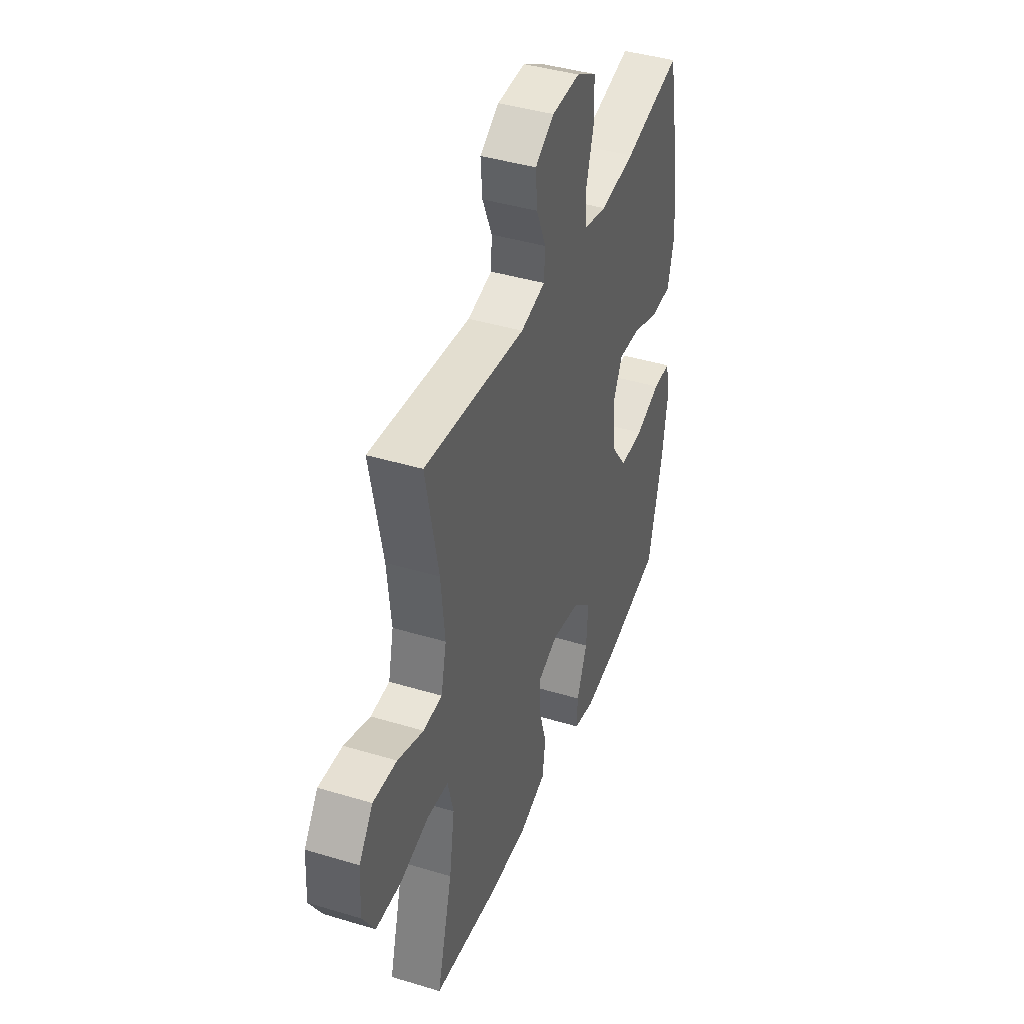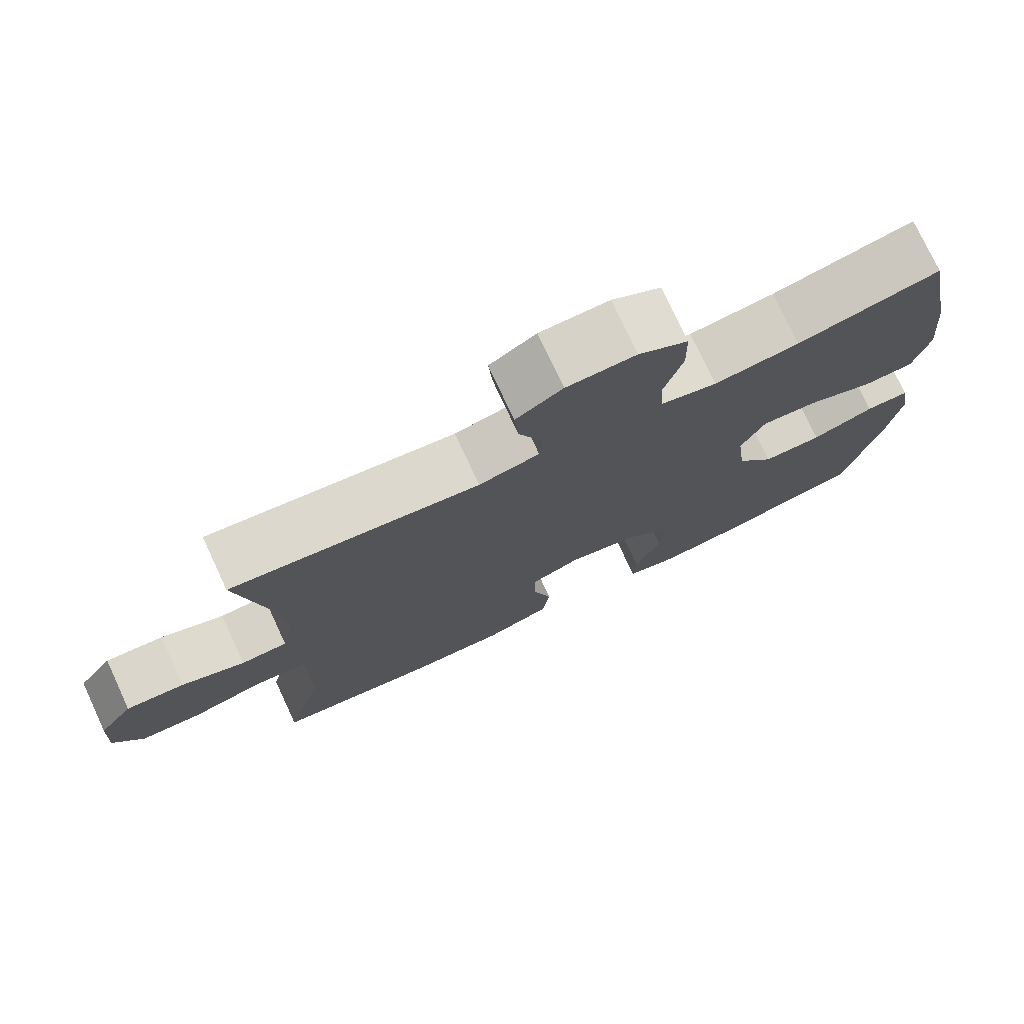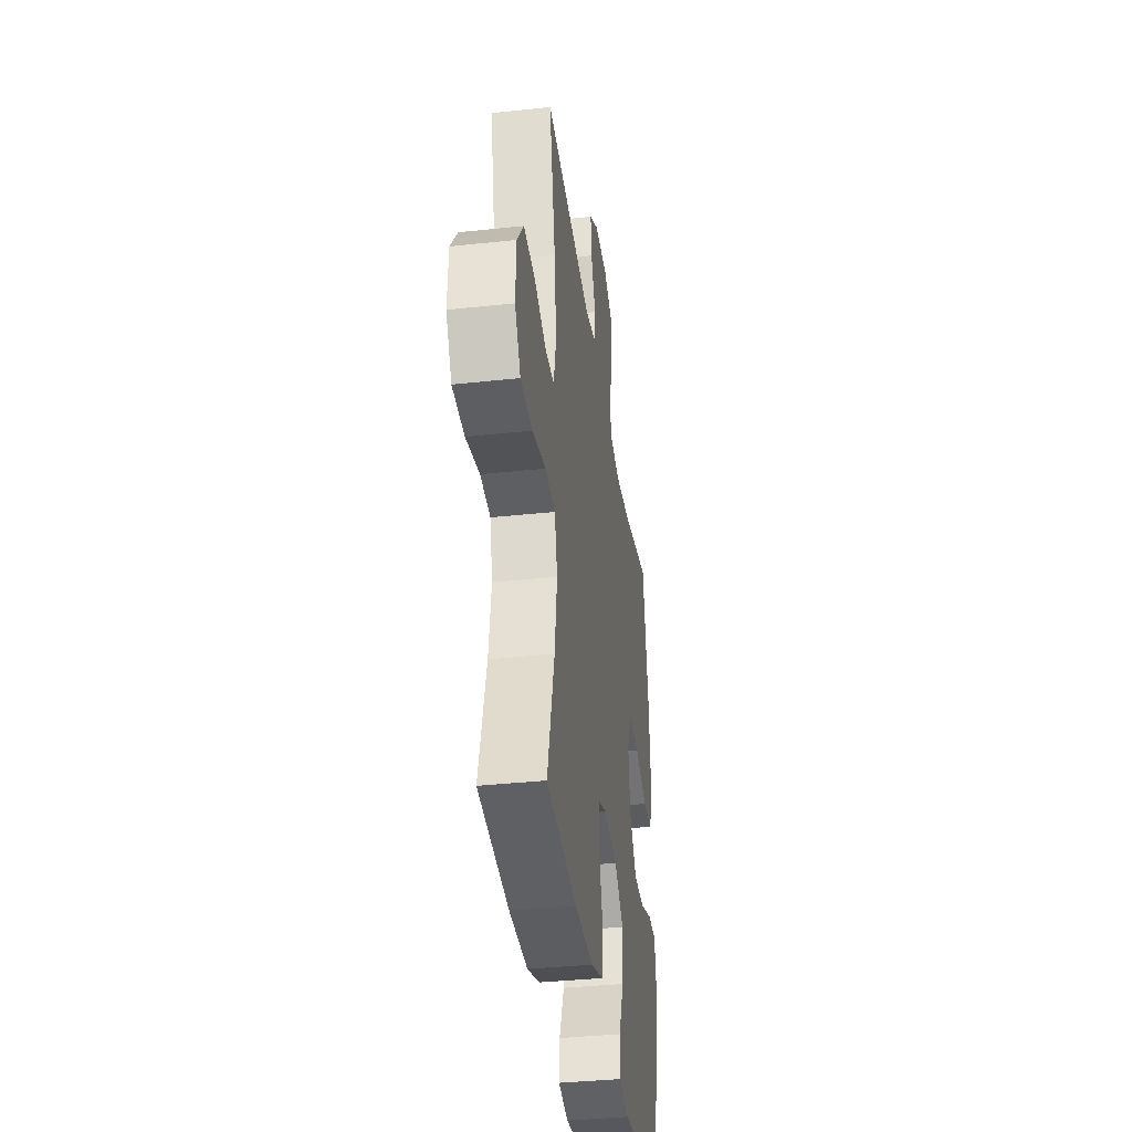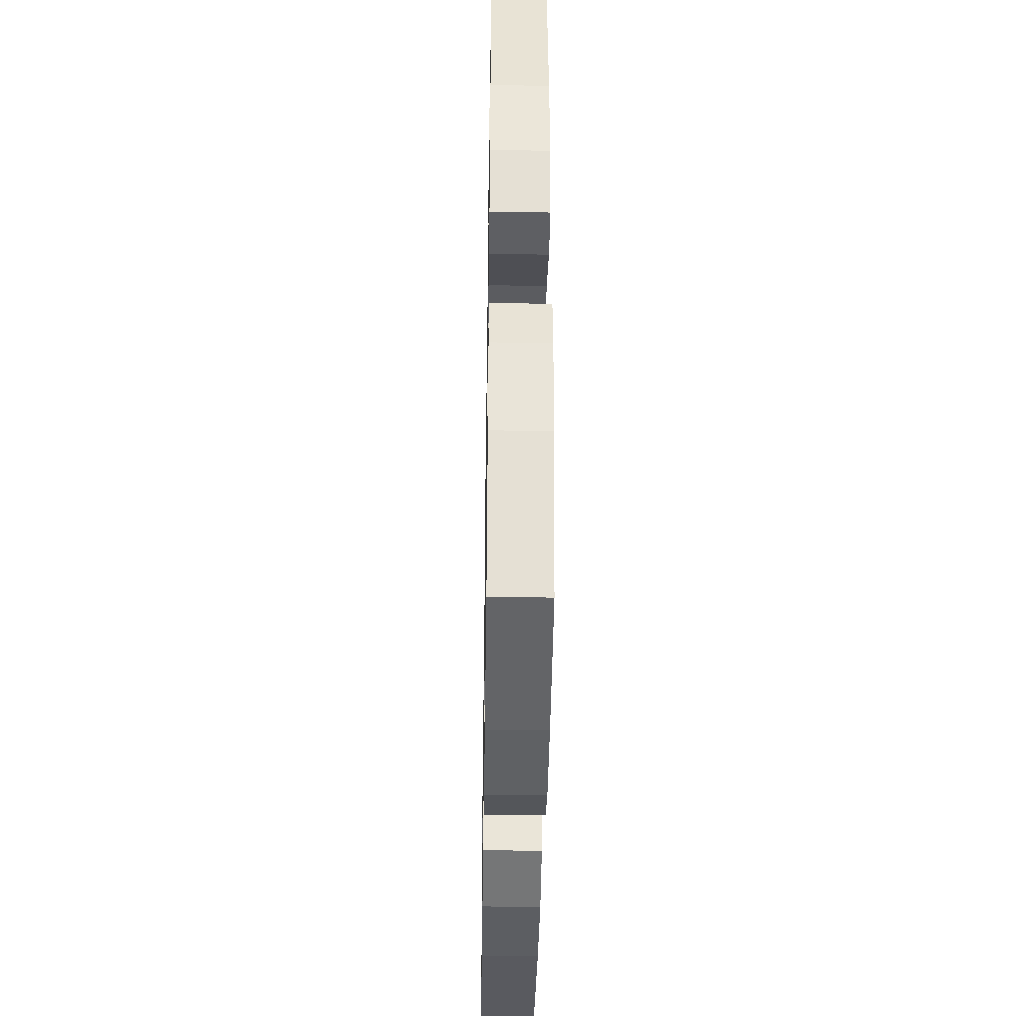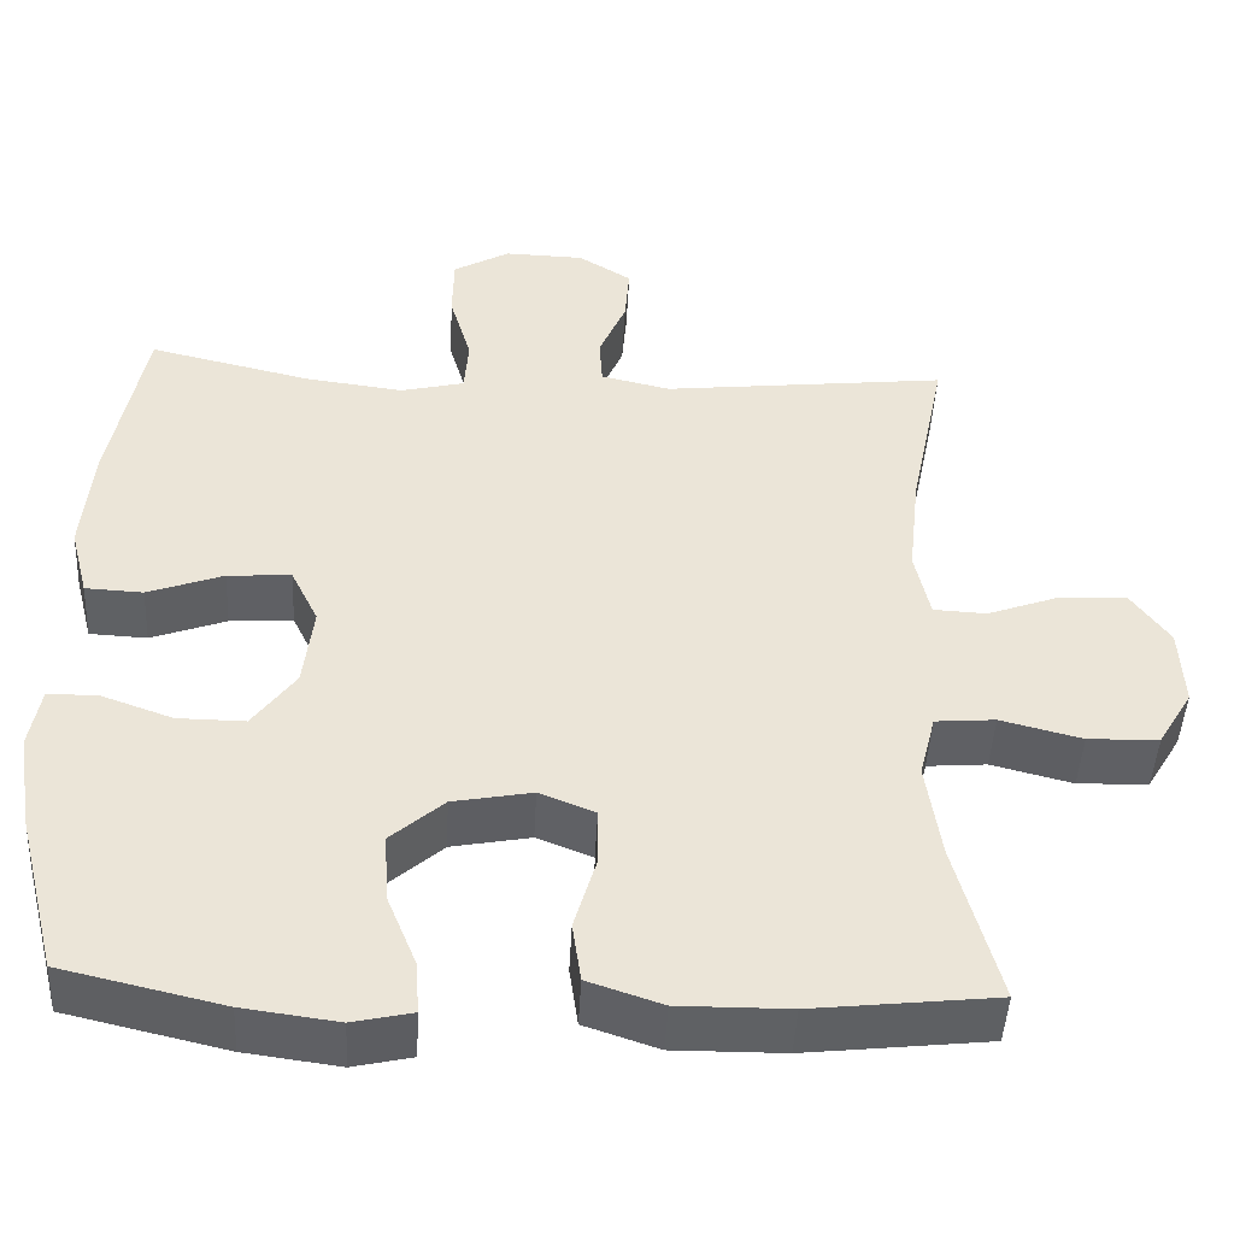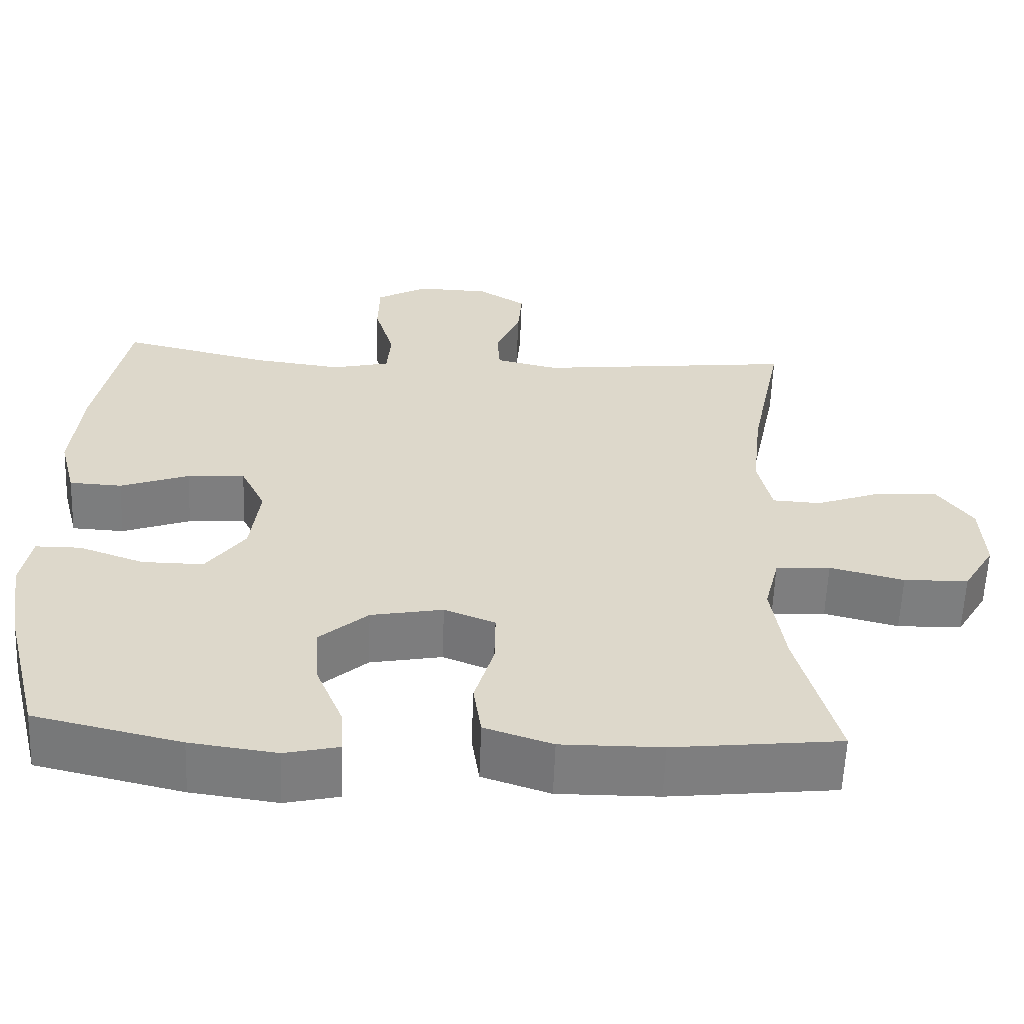
<metadata>
{"format":"obj","ext":"obj","renderer":"f3d","projection":"perspective","resolution":1024,"background":"white","views":[{"elev":41.2,"azim":-69.8,"up":"+Z"},{"elev":75.7,"azim":-24.9,"up":"+Z"},{"elev":-36.5,"azim":-82.0,"up":"+Z"},{"elev":-38.2,"azim":89.1,"up":"+Z"},{"elev":-45.6,"azim":177.1,"up":"+Z"},{"elev":-59.2,"azim":177.8,"up":"+Z"}]}
</metadata>
<code>
o path1078
v 0.5688 0.0375 -0.3263
v 0.5872 0.0375 -0.209
v 0.5735 0.0375 -0.1342
v 0.5127 0.0375 -0.1339
v 0.426 0.0375 -0.165
v 0.3435 0.0375 -0.1658
v 0.2913 0.0375 -0.0953
v 0.279 0.0375 0.005047
v 0.3122 0.0375 0.07319
v 0.3897 0.0375 0.06832
v 0.4818 0.0375 0.03483
v 0.5521 0.0375 0.03837
v 0.5742 0.0375 0.1243
v 0.5618 0.0375 0.2567
v 0.5188 0.0375 0.4783
v 0.3207 0.0375 0.432
v 0.2019 0.0375 0.4168
v 0.1241 0.0375 0.4351
v 0.119 0.0375 0.5011
v 0.1453 0.0375 0.5901
v 0.1438 0.0375 0.6678
v 0.07484 0.0375 0.7063
v -0.02182 0.0375 0.7034
v -0.08674 0.0375 0.6632
v -0.08103 0.0375 0.5935
v -0.04802 0.0375 0.5168
v -0.05163 0.0375 0.4594
v -0.1359 0.0375 0.4399
v -0.4829 0.0375 0.4783
v -0.4393 0.0375 0.2647
v -0.4254 0.0375 0.1371
v -0.4439 0.0375 0.05432
v -0.5087 0.0375 0.05091
v -0.5975 0.0375 0.08318
v -0.6792 0.0375 0.08782
v -0.727 0.0375 0.02195
v -0.732 0.0375 -0.07554
v -0.6899 0.0375 -0.1453
v -0.6035 0.0375 -0.1479
v -0.5044 0.0375 -0.1226
v -0.4312 0.0375 -0.1286
v -0.4116 0.0375 -0.2068
v -0.4296 0.0375 -0.3256
v -0.4829 0.0375 -0.5236
v -0.2591 0.0375 -0.5484
v -0.124 0.0375 -0.5494
v -0.03331 0.0375 -0.5191
v -0.02275 0.0375 -0.4466
v -0.04913 0.0375 -0.3573
v -0.04951 0.0375 -0.2854
v 0.01849 0.0375 -0.2584
v 0.1152 0.0375 -0.2766
v 0.1803 0.0375 -0.3332
v 0.1739 0.0375 -0.4181
v 0.1379 0.0375 -0.5061
v 0.1344 0.0375 -0.5683
v 0.2067 0.0375 -0.5845
v 0.3226 0.0375 -0.569
v 0.5188 0.0375 -0.5236
v 0.5688 -0.0375 -0.3263
v 0.5872 -0.0375 -0.209
v 0.5735 -0.0375 -0.1342
v 0.5127 -0.0375 -0.1339
v 0.426 -0.0375 -0.165
v 0.3435 -0.0375 -0.1658
v 0.2913 -0.0375 -0.0953
v 0.279 -0.0375 0.005047
v 0.3122 -0.0375 0.07319
v 0.3897 -0.0375 0.06832
v 0.4818 -0.0375 0.03483
v 0.5521 -0.0375 0.03837
v 0.5742 -0.0375 0.1243
v 0.5618 -0.0375 0.2567
v 0.5188 -0.0375 0.4783
v 0.3207 -0.0375 0.432
v 0.2019 -0.0375 0.4168
v 0.1241 -0.0375 0.4351
v 0.119 -0.0375 0.5011
v 0.1453 -0.0375 0.5901
v 0.1438 -0.0375 0.6678
v 0.07484 -0.0375 0.7063
v -0.02182 -0.0375 0.7034
v -0.08674 -0.0375 0.6632
v -0.08103 -0.0375 0.5935
v -0.04802 -0.0375 0.5168
v -0.05163 -0.0375 0.4594
v -0.1359 -0.0375 0.4399
v -0.4829 -0.0375 0.4783
v -0.4393 -0.0375 0.2647
v -0.4254 -0.0375 0.1371
v -0.4439 -0.0375 0.05432
v -0.5087 -0.0375 0.05091
v -0.5975 -0.0375 0.08318
v -0.6792 -0.0375 0.08782
v -0.727 -0.0375 0.02195
v -0.732 -0.0375 -0.07554
v -0.6899 -0.0375 -0.1453
v -0.6035 -0.0375 -0.1479
v -0.5044 -0.0375 -0.1226
v -0.4312 -0.0375 -0.1286
v -0.4116 -0.0375 -0.2068
v -0.4296 -0.0375 -0.3256
v -0.4829 -0.0375 -0.5236
v -0.2591 -0.0375 -0.5484
v -0.124 -0.0375 -0.5494
v -0.03331 -0.0375 -0.5191
v -0.02275 -0.0375 -0.4466
v -0.04913 -0.0375 -0.3573
v -0.04951 -0.0375 -0.2854
v 0.01849 -0.0375 -0.2584
v 0.1152 -0.0375 -0.2766
v 0.1803 -0.0375 -0.3332
v 0.1739 -0.0375 -0.4181
v 0.1379 -0.0375 -0.5061
v 0.1344 -0.0375 -0.5683
v 0.2067 -0.0375 -0.5845
v 0.3226 -0.0375 -0.569
v 0.5188 -0.0375 -0.5236
v 0.5688 0.0375 -0.3263
v 0.5872 0.0375 -0.209
v 0.5735 0.0375 -0.1342
v 0.5735 0.0375 -0.1342
v 0.5521 0.0375 0.03837
v 0.5521 0.0375 0.03837
v 0.5742 0.0375 0.1243
v 0.5618 0.0375 0.2567
v 0.5127 0.0375 -0.1339
v 0.4818 0.0375 0.03483
v 0.5188 0.0375 -0.5236
v 0.5188 0.0375 -0.5236
v 0.5188 0.0375 0.4783
v 0.5188 0.0375 0.4783
v 0.426 0.0375 -0.165
v 0.3897 0.0375 0.06832
v 0.3226 0.0375 -0.569
v 0.3207 0.0375 0.432
v 0.3435 0.0375 -0.1658
v 0.3122 0.0375 0.07319
v 0.3122 0.0375 0.07319
v 0.2913 0.0375 -0.0953
v 0.2067 0.0375 -0.5845
v 0.2019 0.0375 0.4168
v 0.279 0.0375 0.005047
v 0.1344 0.0375 -0.5683
v 0.1344 0.0375 -0.5683
v 0.1803 0.0375 -0.3332
v 0.1739 0.0375 -0.4181
v 0.1241 0.0375 0.4351
v 0.1241 0.0375 0.4351
v 0.1152 0.0375 -0.2766
v 0.1379 0.0375 -0.5061
v 0.119 0.0375 0.5011
v 0.1453 0.0375 0.5901
v 0.1438 0.0375 0.6678
v 0.07484 0.0375 0.7063
v 0.01849 0.0375 -0.2584
v -0.02182 0.0375 0.7034
v -0.04951 0.0375 -0.2854
v -0.04951 0.0375 -0.2854
v -0.08674 0.0375 0.6632
v -0.08674 0.0375 0.6632
v -0.03331 0.0375 -0.5191
v -0.03331 0.0375 -0.5191
v -0.02275 0.0375 -0.4466
v -0.04913 0.0375 -0.3573
v -0.124 0.0375 -0.5494
v -0.04802 0.0375 0.5168
v -0.05163 0.0375 0.4594
v -0.05163 0.0375 0.4594
v -0.08103 0.0375 0.5935
v -0.1359 0.0375 0.4399
v -0.2591 0.0375 -0.5484
v -0.4829 0.0375 -0.5236
v -0.4829 0.0375 -0.5236
v -0.4116 0.0375 -0.2068
v -0.4296 0.0375 -0.3256
v -0.4312 0.0375 -0.1286
v -0.4312 0.0375 -0.1286
v -0.4254 0.0375 0.1371
v -0.4439 0.0375 0.05432
v -0.4439 0.0375 0.05432
v -0.4393 0.0375 0.2647
v -0.5044 0.0375 -0.1226
v -0.5087 0.0375 0.05091
v -0.4829 0.0375 0.4783
v -0.4829 0.0375 0.4783
v -0.6035 0.0375 -0.1479
v -0.5975 0.0375 0.08318
v -0.6792 0.0375 0.08782
v -0.6899 0.0375 -0.1453
v -0.727 0.0375 0.02195
v -0.732 0.0375 -0.07554
v 0.5688 -0.0375 -0.3263
v 0.5872 -0.0375 -0.209
v 0.5735 -0.0375 -0.1342
v 0.5735 -0.0375 -0.1342
v 0.5521 -0.0375 0.03837
v 0.5521 -0.0375 0.03837
v 0.5742 -0.0375 0.1243
v 0.5618 -0.0375 0.2567
v 0.5127 -0.0375 -0.1339
v 0.4818 -0.0375 0.03483
v 0.5188 -0.0375 -0.5236
v 0.5188 -0.0375 -0.5236
v 0.5188 -0.0375 0.4783
v 0.5188 -0.0375 0.4783
v 0.426 -0.0375 -0.165
v 0.3897 -0.0375 0.06832
v 0.3226 -0.0375 -0.569
v 0.3207 -0.0375 0.432
v 0.3435 -0.0375 -0.1658
v 0.3122 -0.0375 0.07319
v 0.3122 -0.0375 0.07319
v 0.2913 -0.0375 -0.0953
v 0.2067 -0.0375 -0.5845
v 0.2019 -0.0375 0.4168
v 0.279 -0.0375 0.005047
v 0.1344 -0.0375 -0.5683
v 0.1344 -0.0375 -0.5683
v 0.1803 -0.0375 -0.3332
v 0.1739 -0.0375 -0.4181
v 0.1241 -0.0375 0.4351
v 0.1241 -0.0375 0.4351
v 0.1152 -0.0375 -0.2766
v 0.1379 -0.0375 -0.5061
v 0.119 -0.0375 0.5011
v 0.1453 -0.0375 0.5901
v 0.1438 -0.0375 0.6678
v 0.07484 -0.0375 0.7063
v 0.01849 -0.0375 -0.2584
v -0.02182 -0.0375 0.7034
v -0.04951 -0.0375 -0.2854
v -0.04951 -0.0375 -0.2854
v -0.08674 -0.0375 0.6632
v -0.08674 -0.0375 0.6632
v -0.03331 -0.0375 -0.5191
v -0.03331 -0.0375 -0.5191
v -0.02275 -0.0375 -0.4466
v -0.04913 -0.0375 -0.3573
v -0.124 -0.0375 -0.5494
v -0.04802 -0.0375 0.5168
v -0.05163 -0.0375 0.4594
v -0.05163 -0.0375 0.4594
v -0.08103 -0.0375 0.5935
v -0.1359 -0.0375 0.4399
v -0.2591 -0.0375 -0.5484
v -0.4829 -0.0375 -0.5236
v -0.4829 -0.0375 -0.5236
v -0.4116 -0.0375 -0.2068
v -0.4296 -0.0375 -0.3256
v -0.4312 -0.0375 -0.1286
v -0.4312 -0.0375 -0.1286
v -0.4254 -0.0375 0.1371
v -0.4439 -0.0375 0.05432
v -0.4439 -0.0375 0.05432
v -0.4393 -0.0375 0.2647
v -0.5044 -0.0375 -0.1226
v -0.5087 -0.0375 0.05091
v -0.4829 -0.0375 0.4783
v -0.4829 -0.0375 0.4783
v -0.6035 -0.0375 -0.1479
v -0.5975 -0.0375 0.08318
v -0.6792 -0.0375 0.08782
v -0.6899 -0.0375 -0.1453
v -0.727 -0.0375 0.02195
v -0.732 -0.0375 -0.07554
f 230 254 232
f 265 261 262
f 239 232 250
f 222 212 216
f 212 210 216
f 232 254 251
f 249 232 251
f 201 194 195
f 236 238 240
f 229 231 244
f 210 208 200
f 208 210 212
f 230 253 254
f 241 227 244
f 221 209 220
f 261 265 266
f 246 250 247
f 220 211 224
f 225 215 221
f 220 209 193
f 193 211 220
f 229 227 228
f 217 245 230
f 222 226 242
f 242 217 222
f 230 245 253
f 265 262 263
f 215 209 221
f 226 227 241
f 217 212 222
f 244 227 229
f 202 199 208
f 224 214 230
f 261 266 264
f 258 262 261
f 210 200 205
f 246 239 250
f 207 194 201
f 244 231 234
f 242 226 241
f 251 254 257
f 250 232 249
f 194 207 193
f 214 224 211
f 256 245 259
f 200 208 199
f 240 239 246
f 253 245 256
f 257 258 261
f 230 214 217
f 217 242 245
f 203 193 209
f 211 193 207
f 197 199 202
f 218 215 225
f 257 254 258
f 239 240 238
f 1 2 61 60
f 2 122 196 61
f 124 13 72 198
f 13 14 73 72
f 3 4 63 62
f 11 12 71 70
f 130 1 60 204
f 14 132 206 73
f 4 5 64 63
f 10 11 70 69
f 58 59 118 117
f 15 16 75 74
f 5 6 65 64
f 139 10 69 213
f 6 7 66 65
f 57 58 117 116
f 16 17 76 75
f 8 9 68 67
f 7 8 67 66
f 145 57 116 219
f 53 54 113 112
f 17 149 223 76
f 52 53 112 111
f 55 56 115 114
f 54 55 114 113
f 19 20 79 78
f 20 21 80 79
f 21 22 81 80
f 18 19 78 77
f 51 52 111 110
f 22 23 82 81
f 159 51 110 233
f 23 161 235 82
f 163 48 107 237
f 48 49 108 107
f 46 47 106 105
f 26 169 243 85
f 25 26 85 84
f 24 25 84 83
f 49 50 109 108
f 27 28 87 86
f 45 46 105 104
f 174 45 104 248
f 42 43 102 101
f 178 42 101 252
f 31 181 255 90
f 30 31 90 89
f 40 41 100 99
f 32 33 92 91
f 186 30 89 260
f 28 29 88 87
f 43 44 103 102
f 39 40 99 98
f 33 34 93 92
f 34 35 94 93
f 38 39 98 97
f 35 36 95 94
f 37 38 97 96
f 36 37 96 95
f 156 158 180
f 191 188 187
f 165 176 158
f 148 142 138
f 138 142 136
f 158 177 180
f 175 177 158
f 127 121 120
f 162 166 164
f 155 170 157
f 136 126 134
f 134 138 136
f 156 180 179
f 167 170 153
f 147 146 135
f 187 192 191
f 172 173 176
f 146 150 137
f 151 147 141
f 146 119 135
f 119 146 137
f 155 154 153
f 143 156 171
f 148 168 152
f 168 148 143
f 156 179 171
f 191 189 188
f 141 147 135
f 152 167 153
f 143 148 138
f 170 155 153
f 128 134 125
f 150 156 140
f 187 190 192
f 184 187 188
f 136 131 126
f 172 176 165
f 133 127 120
f 170 160 157
f 168 167 152
f 177 183 180
f 176 175 158
f 120 119 133
f 140 137 150
f 182 185 171
f 126 125 134
f 166 172 165
f 179 182 171
f 183 187 184
f 156 143 140
f 143 171 168
f 129 135 119
f 137 133 119
f 123 128 125
f 144 151 141
f 183 184 180
f 165 164 166

</code>
